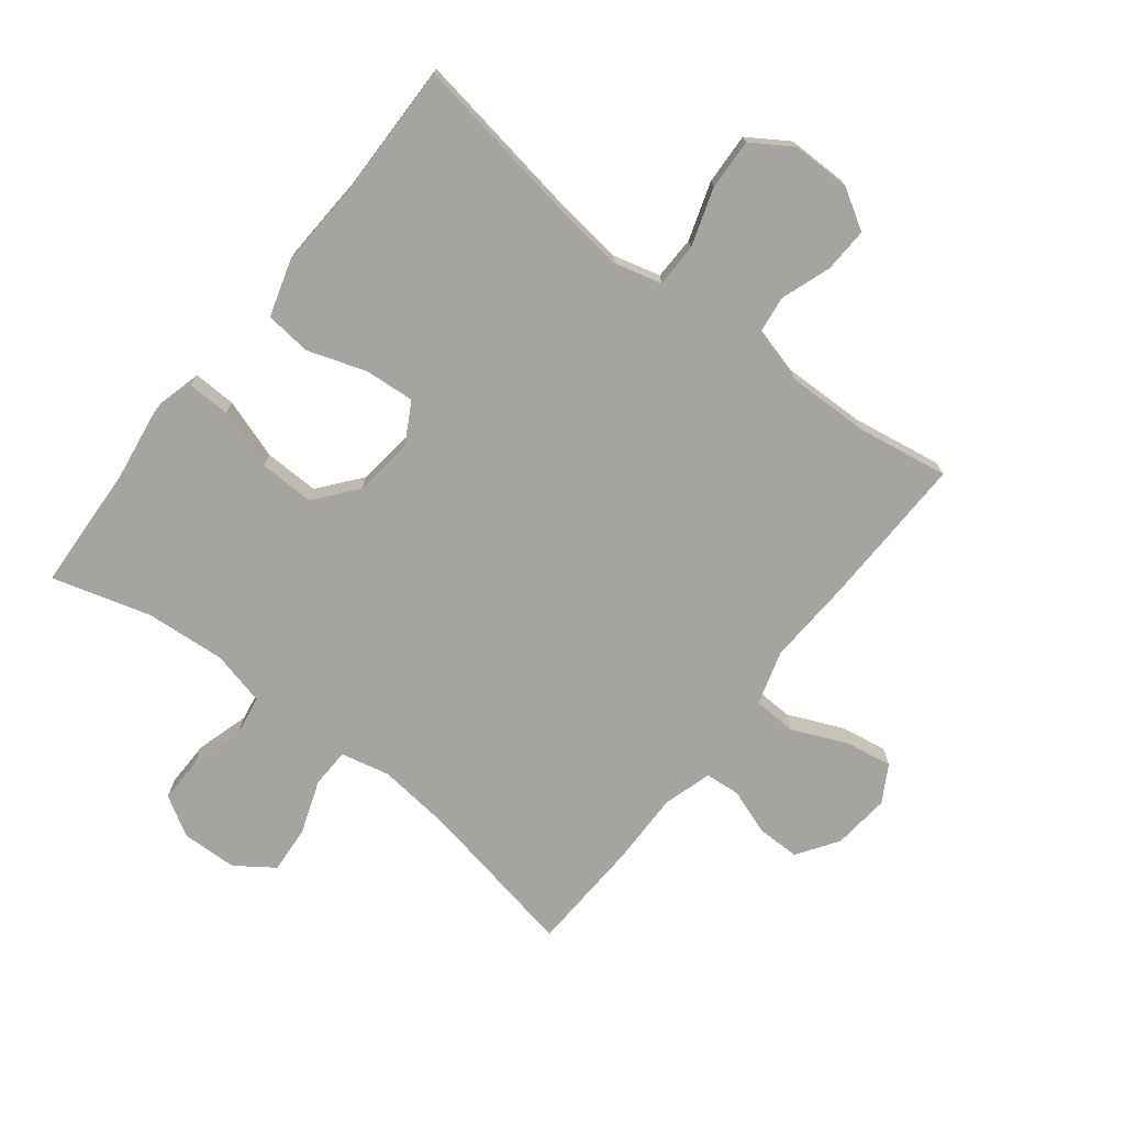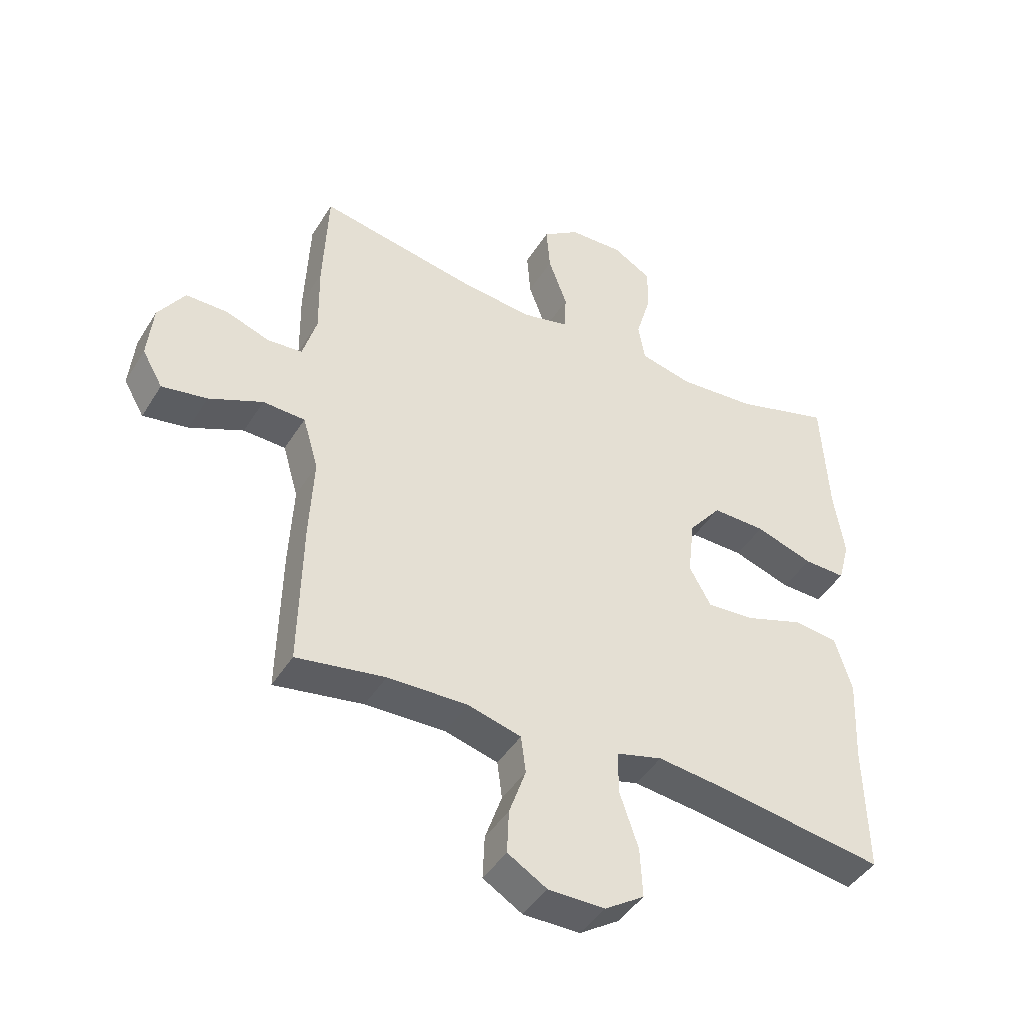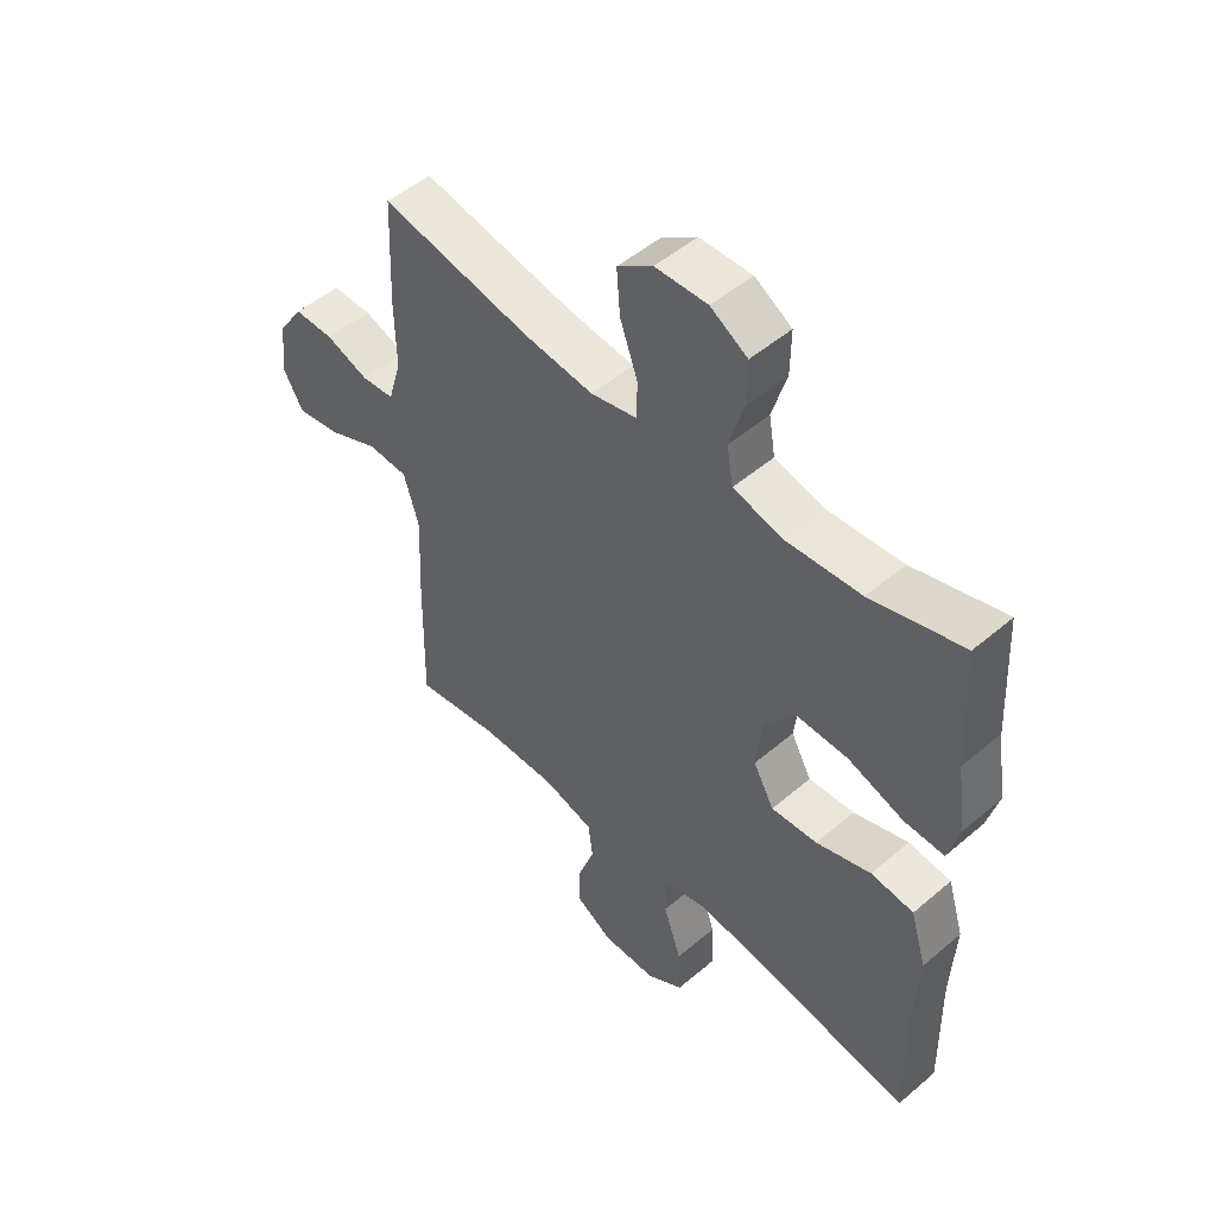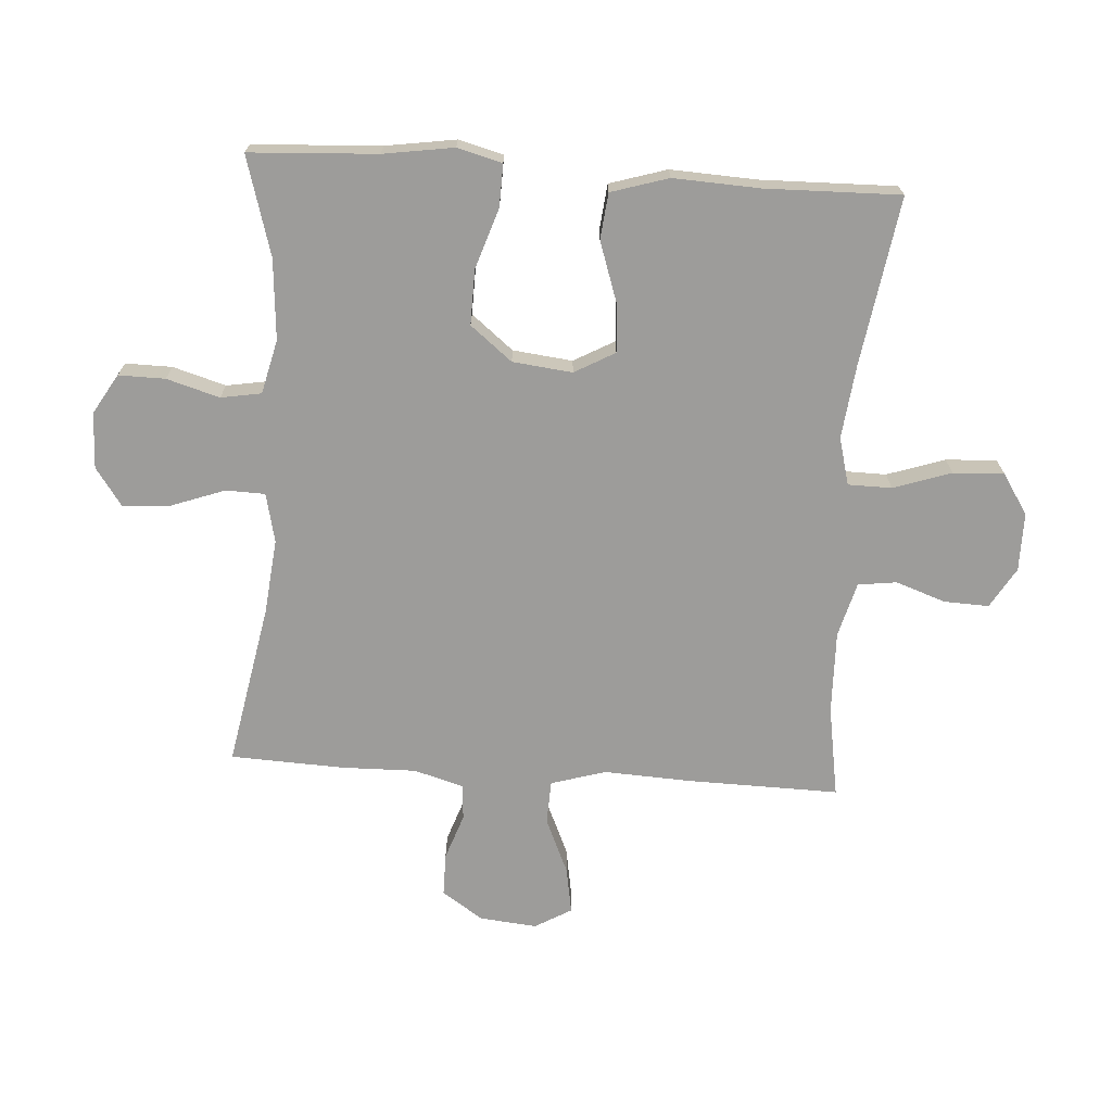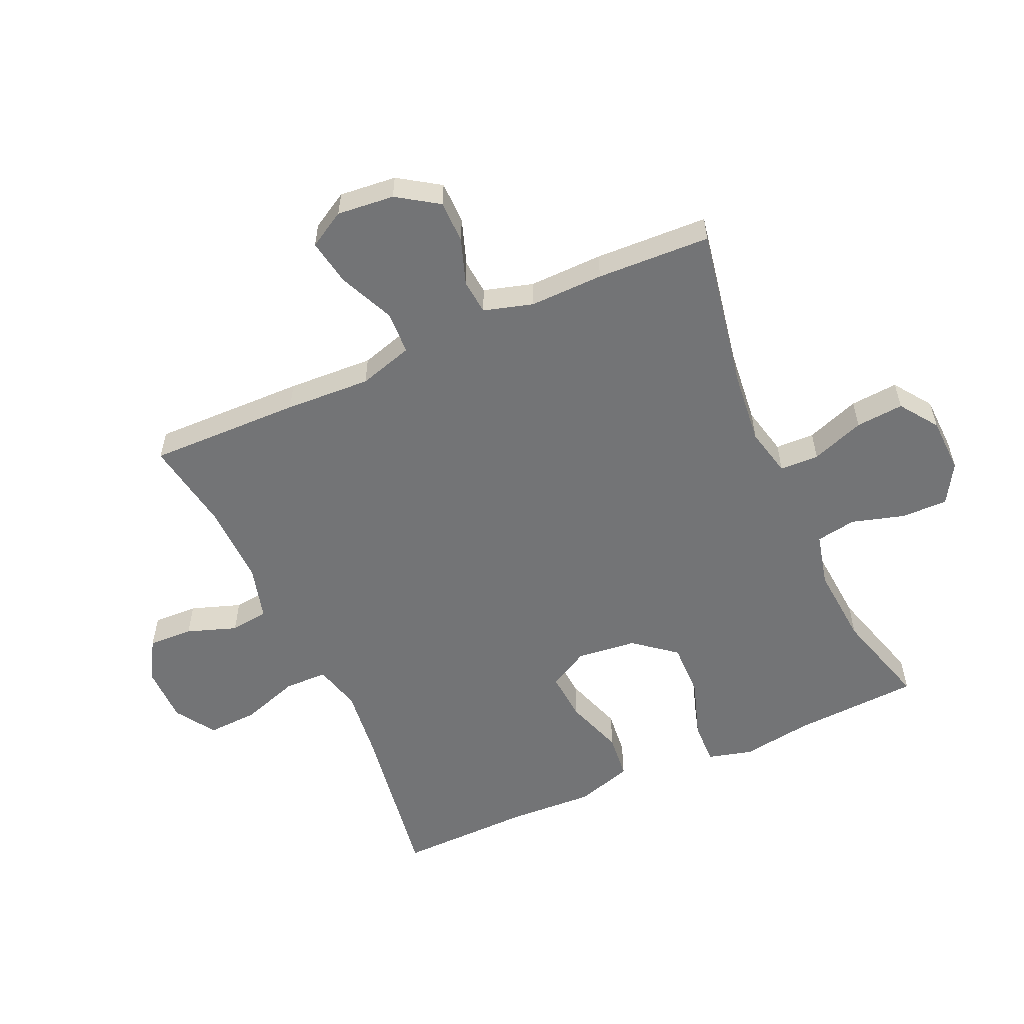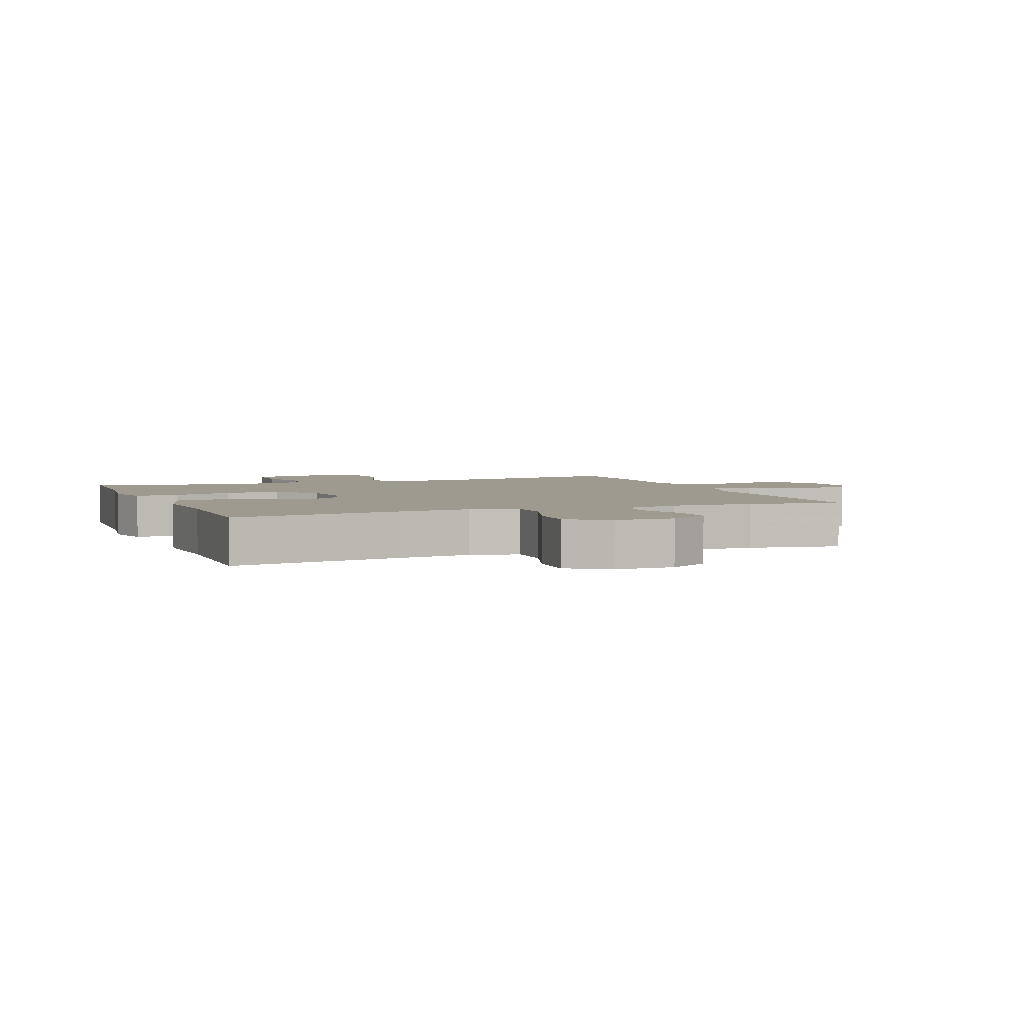
<metadata>
{"format":"obj","ext":"obj","renderer":"f3d","projection":"perspective","resolution":1024,"background":"white","views":[{"elev":-73.3,"azim":141.9,"up":"+Y"},{"elev":-43.9,"azim":-29.7,"up":"+Z"},{"elev":50.5,"azim":47.0,"up":"+Z"},{"elev":-70.2,"azim":86.3,"up":"+Y"},{"elev":-56.1,"azim":-65.7,"up":"+Y"},{"elev":3.6,"azim":158.8,"up":"+Y"}]}
</metadata>
<code>
v -0.5 0.07 0.5
v -0.24 0.07 0.451
v -0.119 0.07 0.438
v -0.04 0.07 0.456
v -0.038 0.07 0.519
v -0.069 0.07 0.605
v -0.075 0.07 0.682
v -0.014 0.07 0.725
v 0.076 0.07 0.728
v 0.14 0.07 0.69
v 0.139 0.07 0.615
v 0.114 0.07 0.53
v 0.125 0.07 0.465
v 0.212 0.07 0.444
v 0.341 0.07 0.454
v 0.5 0.07 0.5
v 0.511 0.07 0.295
v 0.528 0.07 0.182
v 0.509 0.07 0.11
v 0.44 0.07 0.112
v 0.344 0.07 0.144
v 0.255 0.07 0.146
v 0.201 0.07 0.079
v 0.19 0.07 -0.017
v 0.226 0.07 -0.082
v 0.306 0.07 -0.076
v 0.401 0.07 -0.044
v 0.475 0.07 -0.052
v 0.503 0.07 -0.144
v 0.496 0.07 -0.283
v 0.5 0.07 -0.5
v 0.229 0.07 -0.457
v 0.111 0.07 -0.443
v 0.035 0.07 -0.463
v 0.034 0.07 -0.533
v 0.065 0.07 -0.626
v 0.069 0.07 -0.708
v 0.004 0.07 -0.75
v -0.09 0.07 -0.75
v -0.155 0.07 -0.711
v -0.152 0.07 -0.639
v -0.124 0.07 -0.559
v -0.132 0.07 -0.497
v -0.22 0.07 -0.473
v -0.353 0.07 -0.476
v -0.5 0.07 -0.5
v -0.495 0.07 -0.254
v -0.488 0.07 -0.116
v -0.514 0.07 -0.028
v -0.584 0.07 -0.025
v -0.673 0.07 -0.064
v -0.748 0.07 -0.077
v -0.782 0.07 -0.018
v -0.773 0.07 0.074
v -0.729 0.07 0.14
v -0.66 0.07 0.14
v -0.586 0.07 0.114
v -0.529 0.07 0.119
v -0.506 0.07 0.198
v -0.508 0.07 0.317
v -0.5 0 0.5
v -0.24 0 0.451
v -0.119 0 0.438
v -0.04 0 0.456
v -0.038 0 0.519
v -0.069 0 0.605
v -0.075 0 0.682
v -0.014 0 0.725
v 0.076 0 0.728
v 0.14 0 0.69
v 0.139 0 0.615
v 0.114 0 0.53
v 0.125 0 0.465
v 0.212 0 0.444
v 0.341 0 0.454
v 0.5 0 0.5
v 0.511 0 0.295
v 0.528 0 0.182
v 0.509 0 0.11
v 0.44 0 0.112
v 0.344 0 0.144
v 0.255 0 0.146
v 0.201 0 0.079
v 0.19 0 -0.017
v 0.226 0 -0.082
v 0.306 0 -0.076
v 0.401 0 -0.044
v 0.475 0 -0.052
v 0.503 0 -0.144
v 0.496 0 -0.283
v 0.5 0 -0.5
v 0.229 0 -0.457
v 0.111 0 -0.443
v 0.035 0 -0.463
v 0.034 0 -0.533
v 0.065 0 -0.626
v 0.069 0 -0.708
v 0.004 0 -0.75
v -0.09 0 -0.75
v -0.155 0 -0.711
v -0.152 0 -0.639
v -0.124 0 -0.559
v -0.132 0 -0.497
v -0.22 0 -0.473
v -0.353 0 -0.476
v -0.5 0 -0.5
v -0.495 0 -0.254
v -0.488 0 -0.116
v -0.514 0 -0.028
v -0.584 0 -0.025
v -0.673 0 -0.064
v -0.748 0 -0.077
v -0.782 0 -0.018
v -0.773 0 0.074
v -0.729 0 0.14
v -0.66 0 0.14
v -0.586 0 0.114
v -0.529 0 0.119
v -0.506 0 0.198
v -0.508 0 0.317
f 59 60 1 2
f 58 59 2 3
f 55 56 57
f 54 55 57
f 53 54 57
f 52 53 57
f 51 52 57
f 50 51 57
f 49 50 57 58
f 58 3 4
f 49 58 4
f 48 49 4
f 47 48 4
f 46 47 4
f 45 46 4
f 40 41 42
f 39 40 42
f 38 39 42
f 37 38 42
f 36 37 42
f 35 36 42
f 34 35 42 43
f 33 34 43 44
f 30 31 32
f 30 32 33
f 29 30 33
f 28 29 33
f 27 28 33
f 26 27 33
f 33 44 45
f 26 33 45
f 25 26 45
f 19 20 21
f 18 19 21
f 17 18 21
f 17 21 22
f 16 17 22
f 15 16 22
f 14 15 22 23
f 10 11 12
f 9 10 12
f 8 9 12
f 7 8 12
f 6 7 12
f 5 6 12
f 4 5 12 13
f 14 23 24
f 13 14 24
f 4 13 24
f 45 4 24
f 24 25 45
f 62 61 120 119
f 63 62 119 118
f 117 116 115
f 117 115 114
f 117 114 113
f 117 113 112
f 117 112 111
f 117 111 110
f 118 117 110 109
f 64 63 118
f 64 118 109
f 64 109 108
f 64 108 107
f 64 107 106
f 64 106 105
f 102 101 100
f 102 100 99
f 102 99 98
f 102 98 97
f 102 97 96
f 102 96 95
f 103 102 95 94
f 104 103 94 93
f 92 91 90
f 93 92 90
f 93 90 89
f 93 89 88
f 93 88 87
f 93 87 86
f 105 104 93
f 105 93 86
f 105 86 85
f 81 80 79
f 81 79 78
f 81 78 77
f 82 81 77
f 82 77 76
f 82 76 75
f 83 82 75 74
f 72 71 70
f 72 70 69
f 72 69 68
f 72 68 67
f 72 67 66
f 72 66 65
f 73 72 65 64
f 84 83 74
f 84 74 73
f 84 73 64
f 84 64 105
f 105 85 84
f 1 61 62 2
f 2 62 63 3
f 3 63 64 4
f 4 64 65 5
f 5 65 66 6
f 6 66 67 7
f 7 67 68 8
f 8 68 69 9
f 9 69 70 10
f 10 70 71 11
f 11 71 72 12
f 12 72 73 13
f 13 73 74 14
f 14 74 75 15
f 15 75 76 16
f 16 76 77 17
f 17 77 78 18
f 18 78 79 19
f 19 79 80 20
f 20 80 81 21
f 21 81 82 22
f 22 82 83 23
f 23 83 84 24
f 24 84 85 25
f 25 85 86 26
f 26 86 87 27
f 27 87 88 28
f 28 88 89 29
f 29 89 90 30
f 30 90 91 31
f 31 91 92 32
f 32 92 93 33
f 33 93 94 34
f 34 94 95 35
f 35 95 96 36
f 36 96 97 37
f 37 97 98 38
f 38 98 99 39
f 39 99 100 40
f 40 100 101 41
f 41 101 102 42
f 42 102 103 43
f 43 103 104 44
f 44 104 105 45
f 45 105 106 46
f 46 106 107 47
f 47 107 108 48
f 48 108 109 49
f 49 109 110 50
f 50 110 111 51
f 51 111 112 52
f 52 112 113 53
f 53 113 114 54
f 54 114 115 55
f 55 115 116 56
f 56 116 117 57
f 57 117 118 58
f 58 118 119 59
f 59 119 120 60
f 60 120 61 1

</code>
